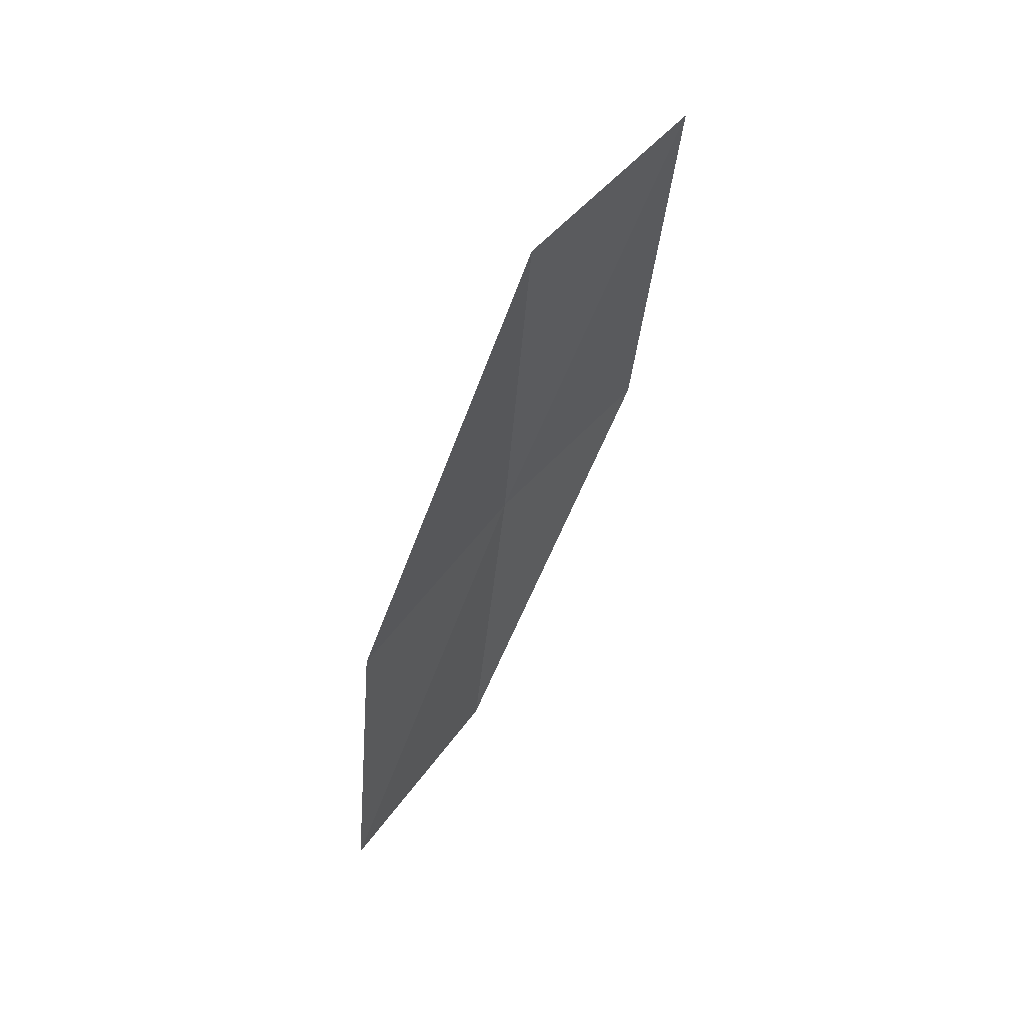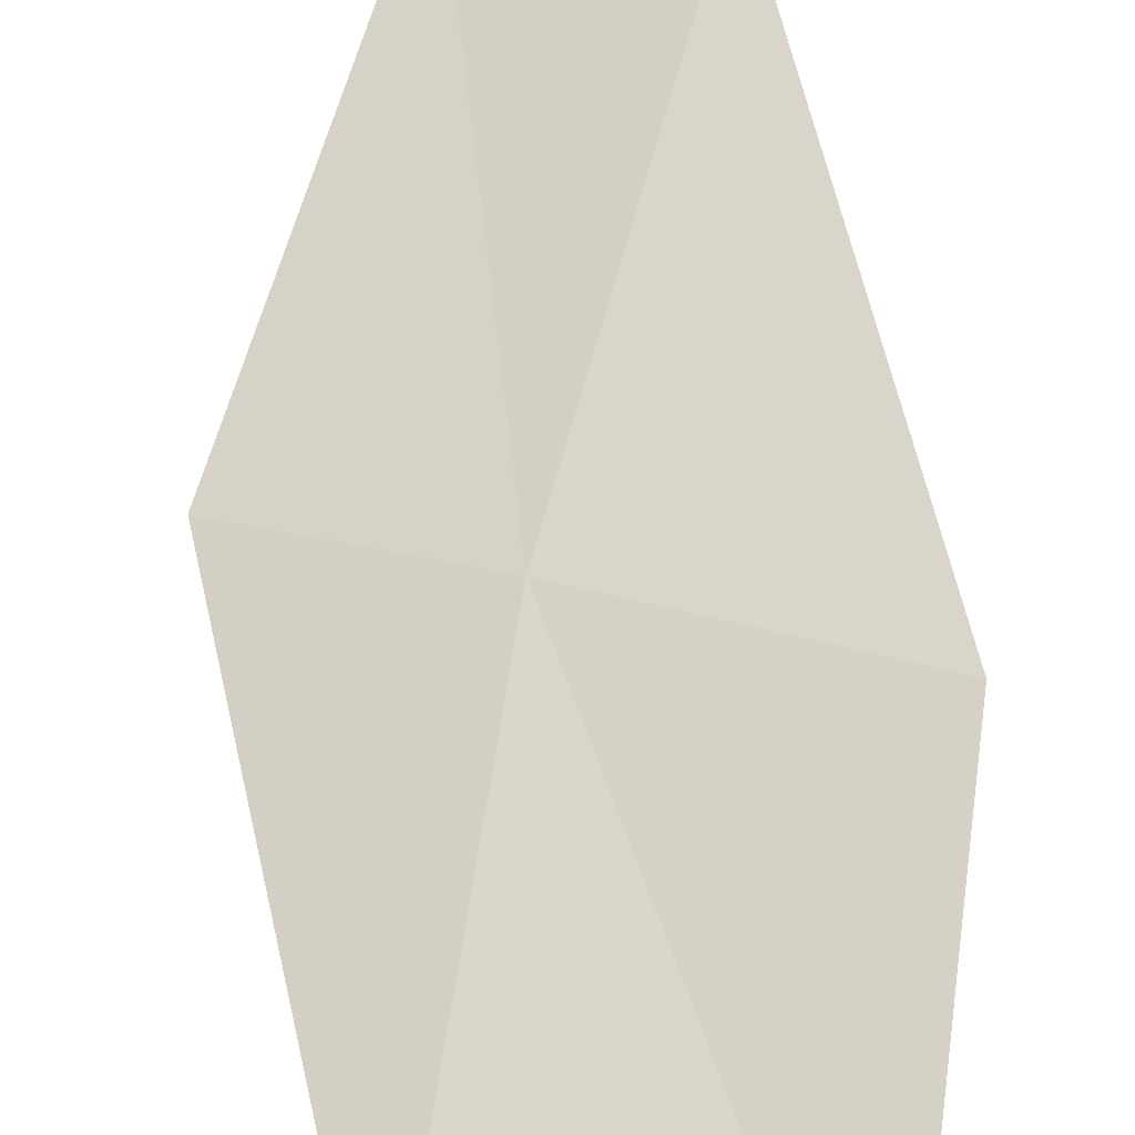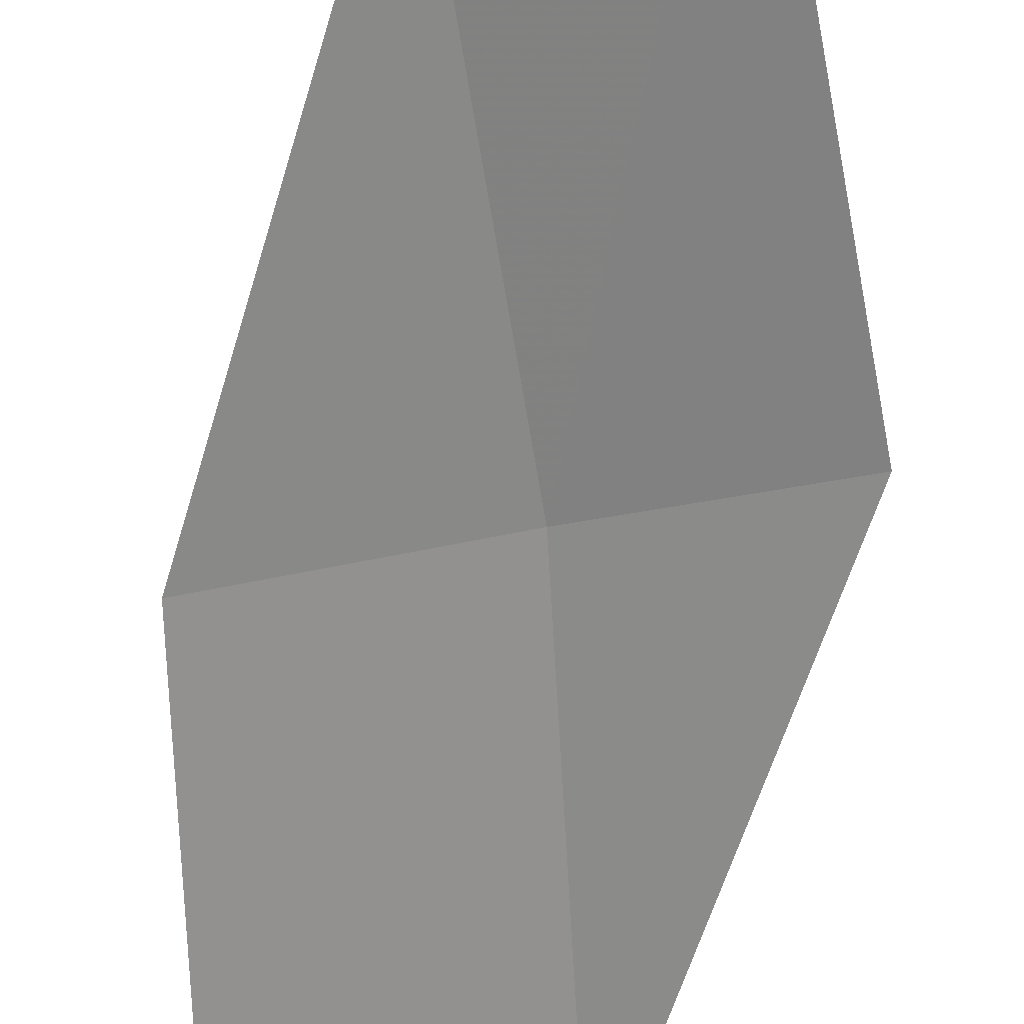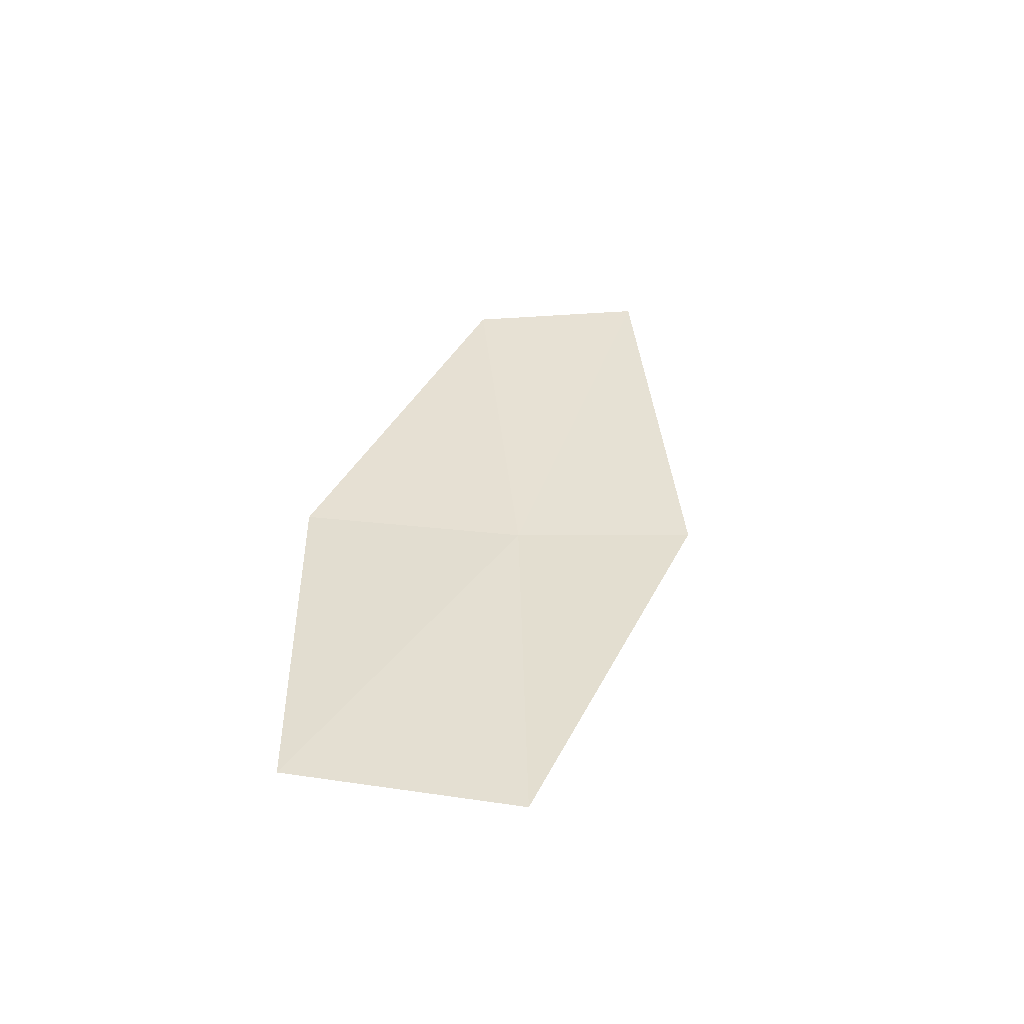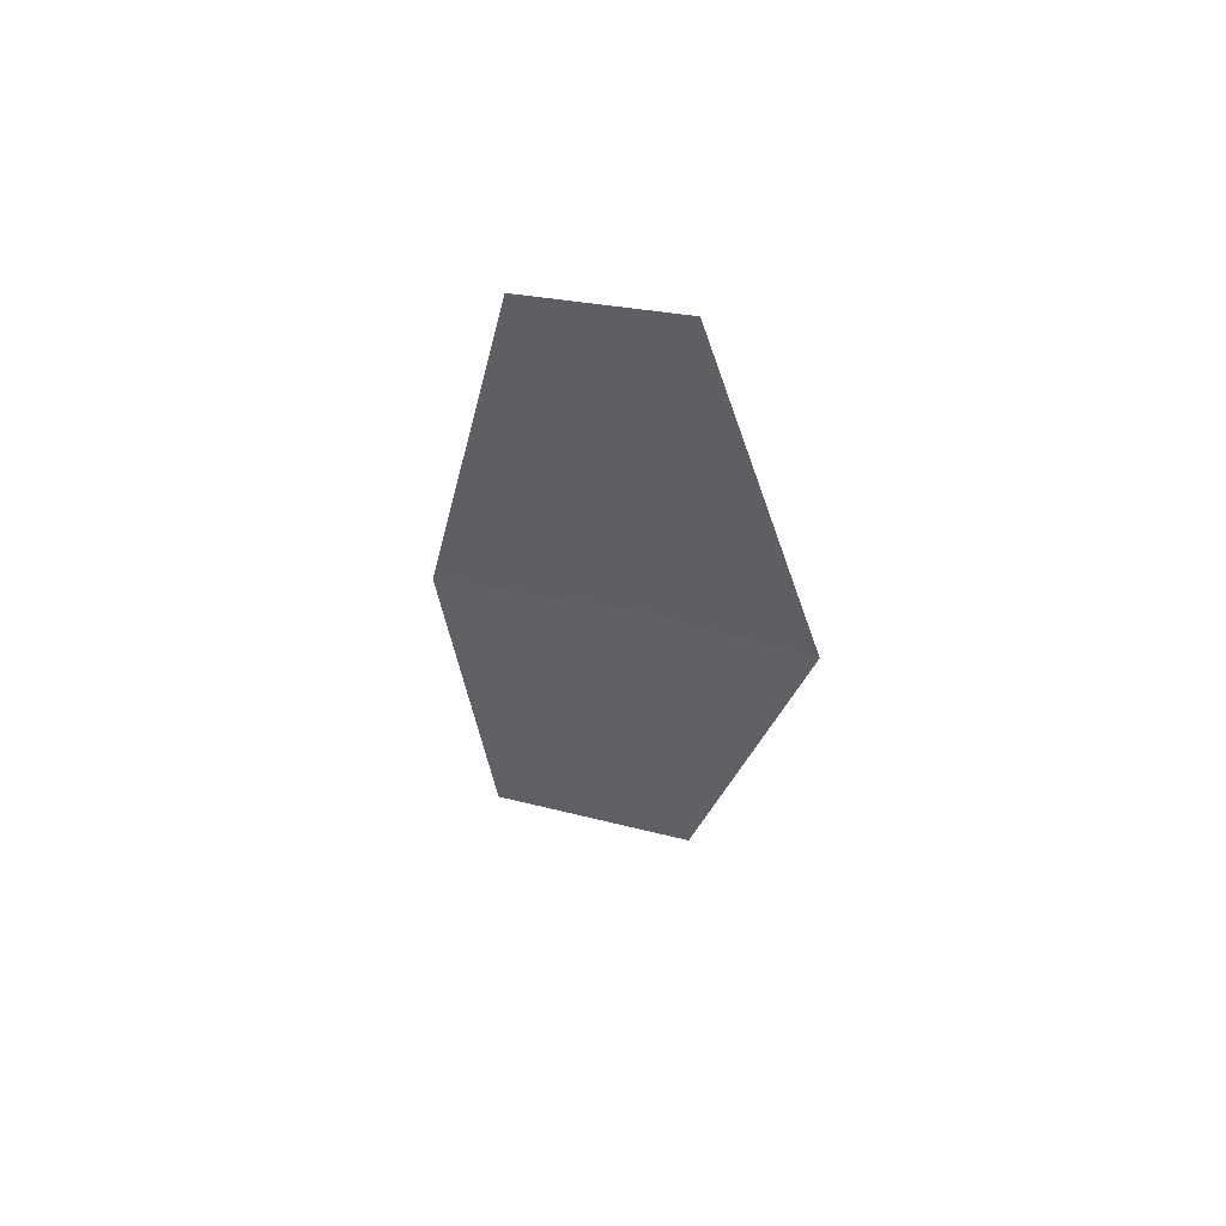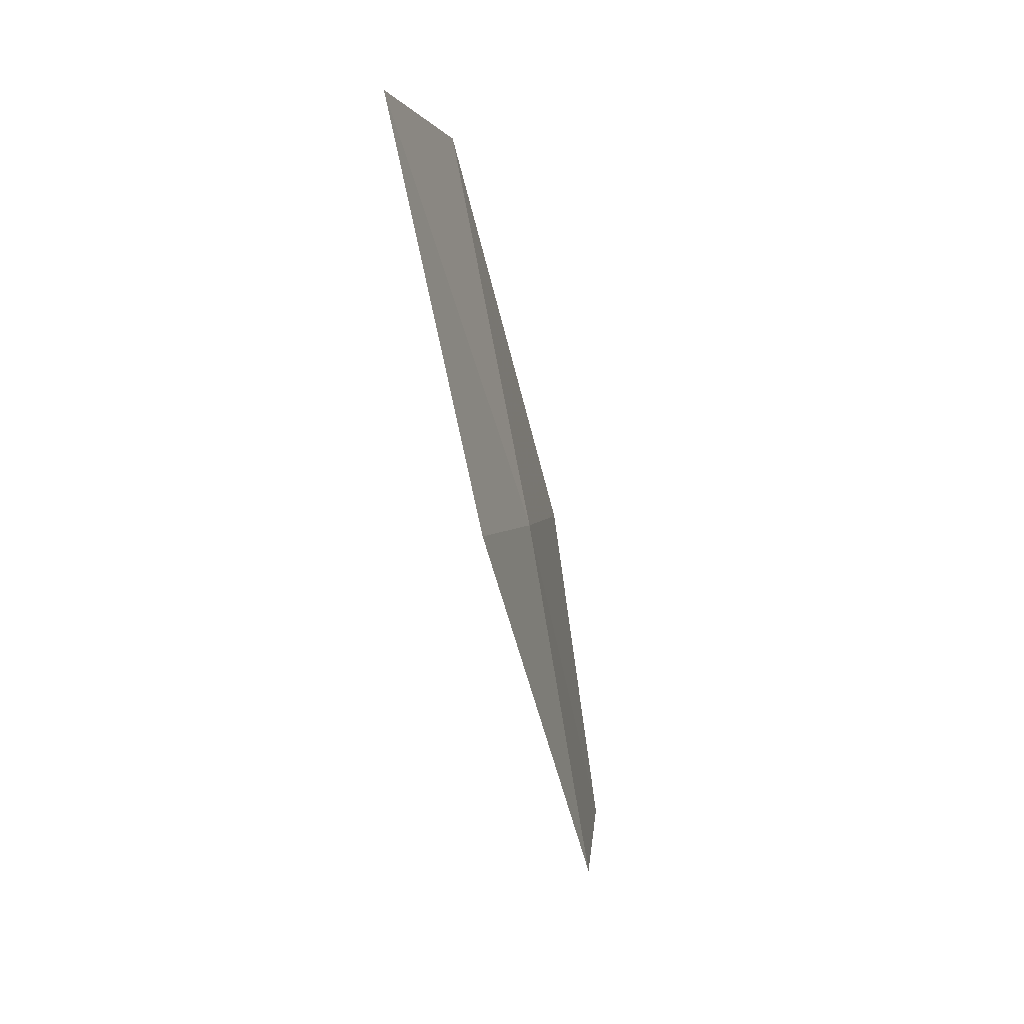
<metadata>
{"format":"obj","ext":"obj","renderer":"f3d","projection":"perspective","resolution":1024,"background":"white","views":[{"elev":41.1,"azim":108.8,"up":"+Y"},{"elev":71.7,"azim":1.4,"up":"+Z"},{"elev":-79.3,"azim":176.2,"up":"+Z"},{"elev":-64.7,"azim":144.2,"up":"+Y"},{"elev":46.3,"azim":-172.2,"up":"+Y"},{"elev":19.9,"azim":-103.3,"up":"+Y"}]}
</metadata>
<code>
v -21.28 7.204 16.48
v -20.74 9.431 16.15
v -21.63 9.831 15.6
v -22.22 7.523 15.99
v -20.12 6.814 16.94
v -21.57 4.962 16.8
v -20.35 4.685 17.19
f 1 3 2
f 1 4 3
f 1 2 5
f 1 6 4
f 1 5 7
f 1 7 6

</code>
